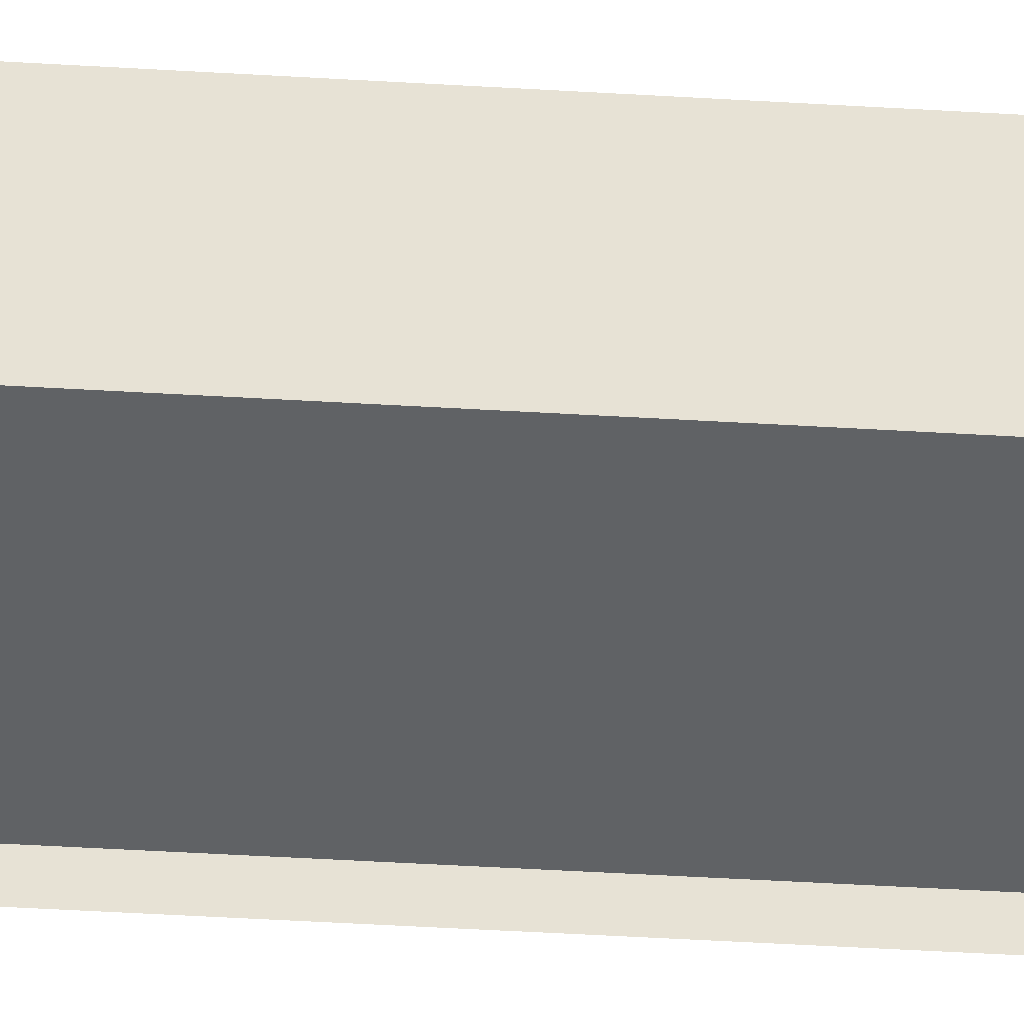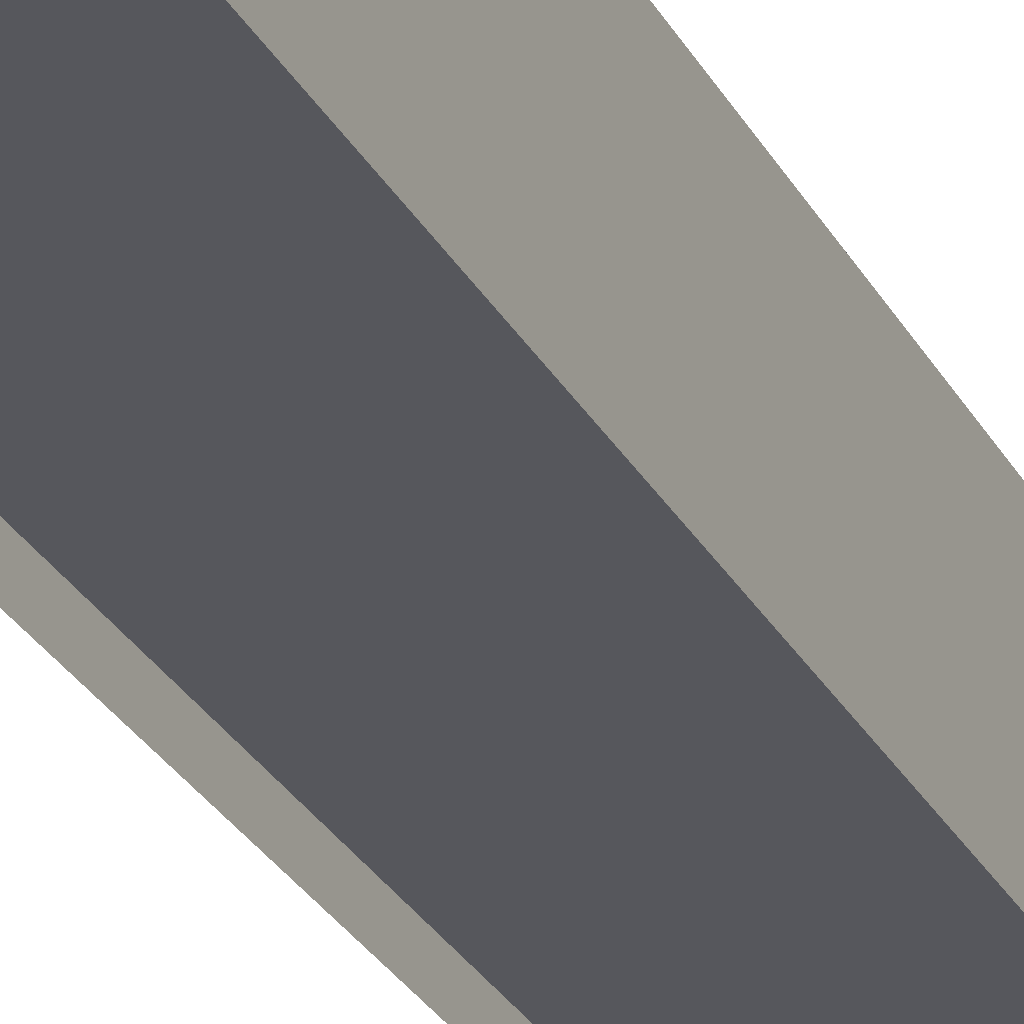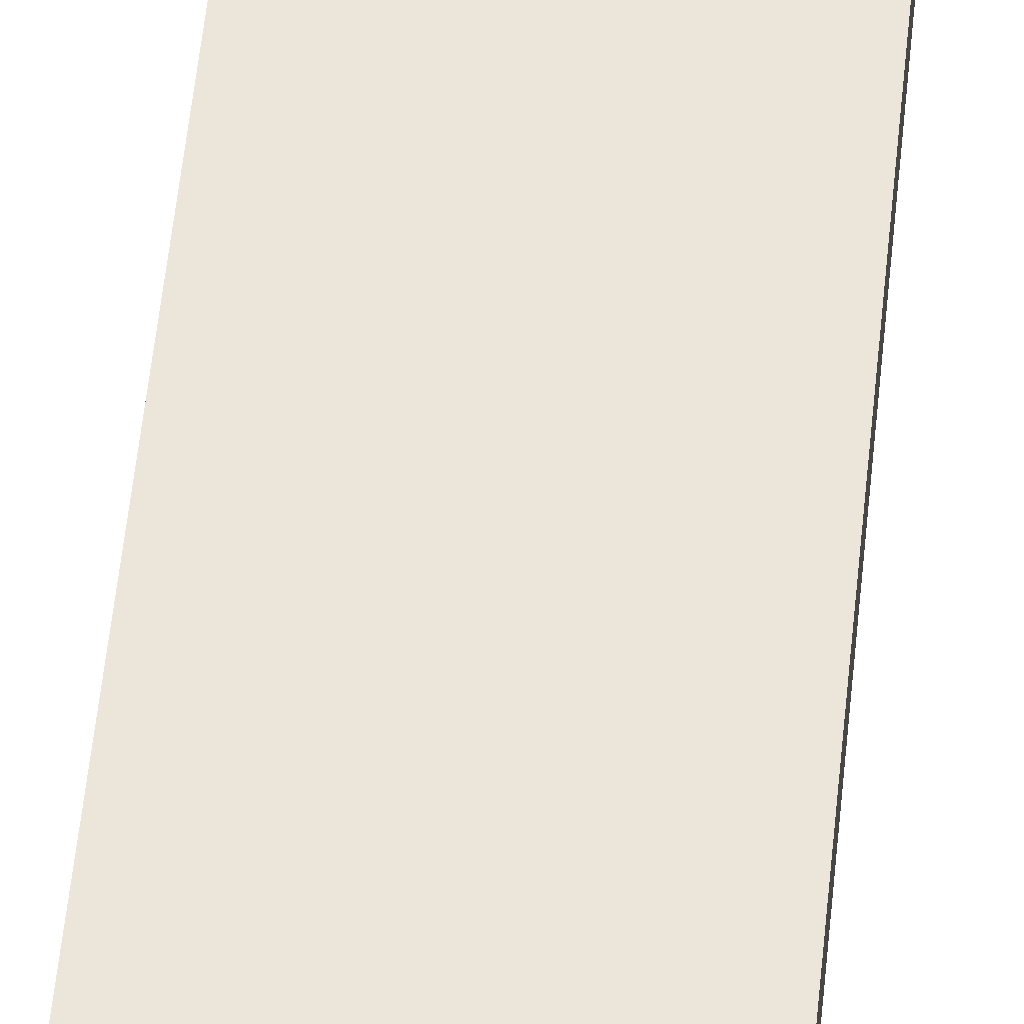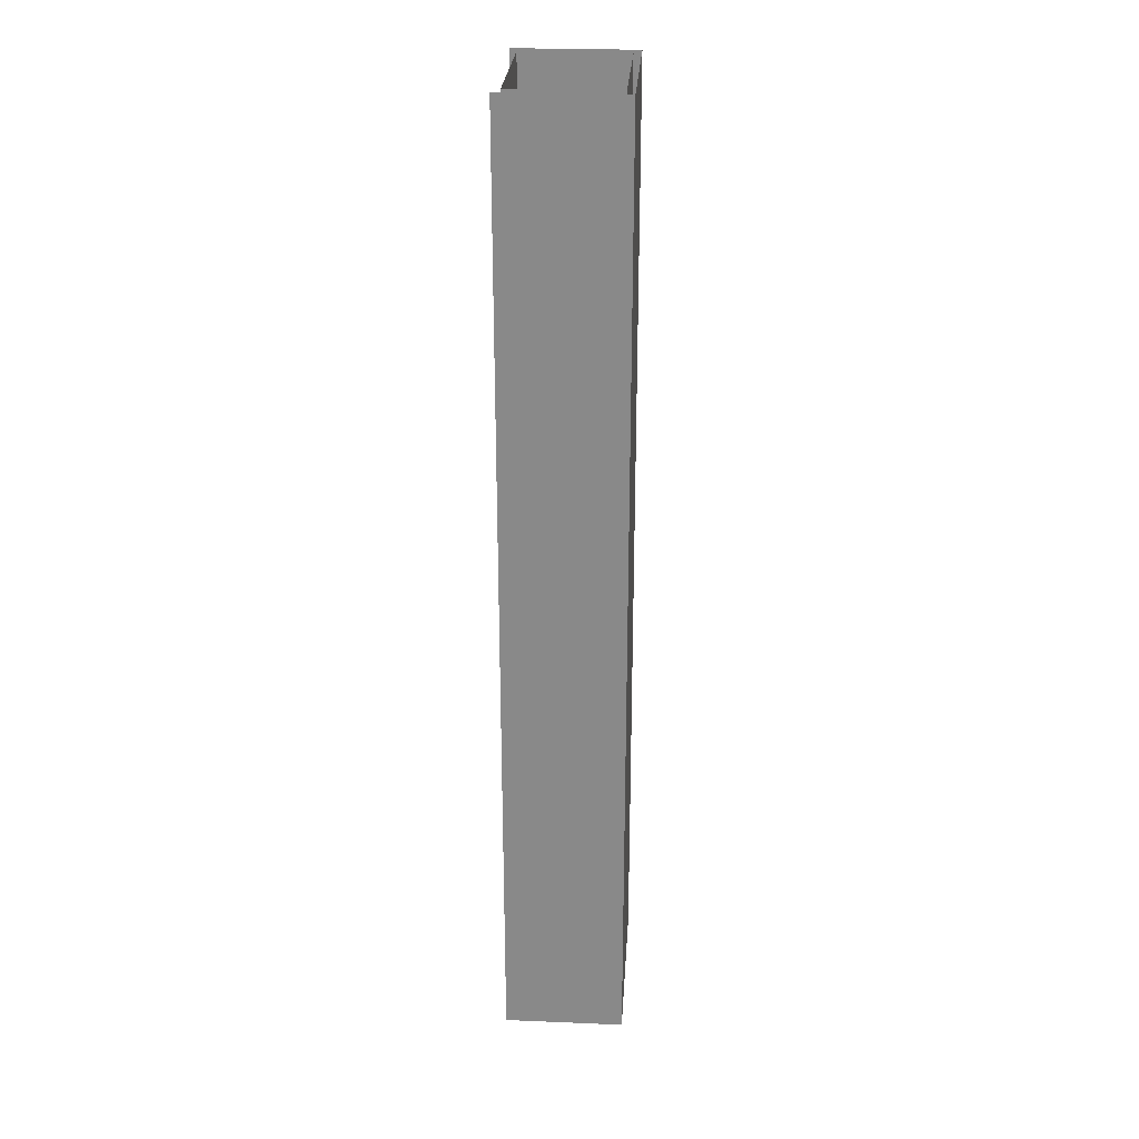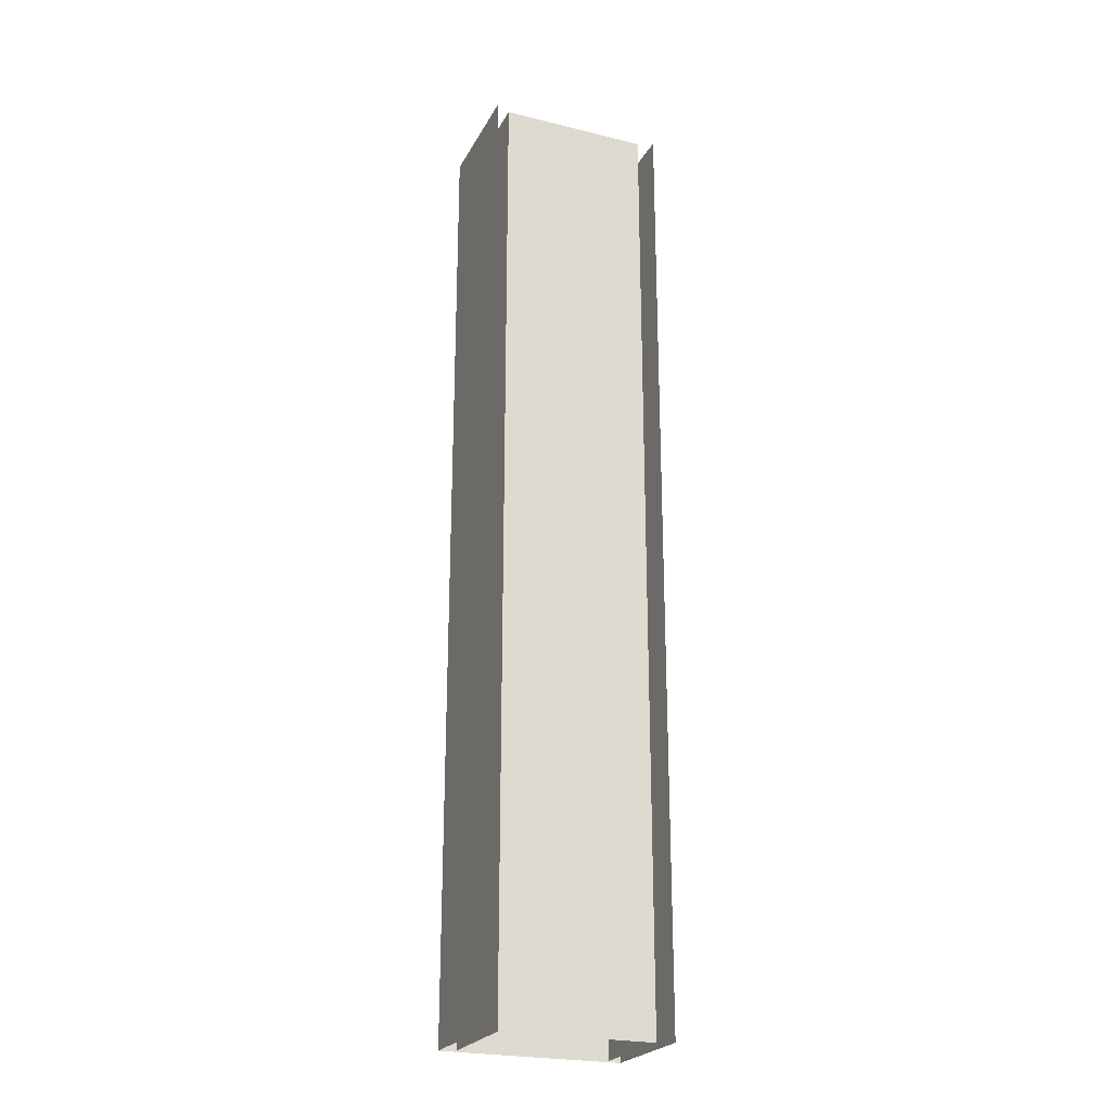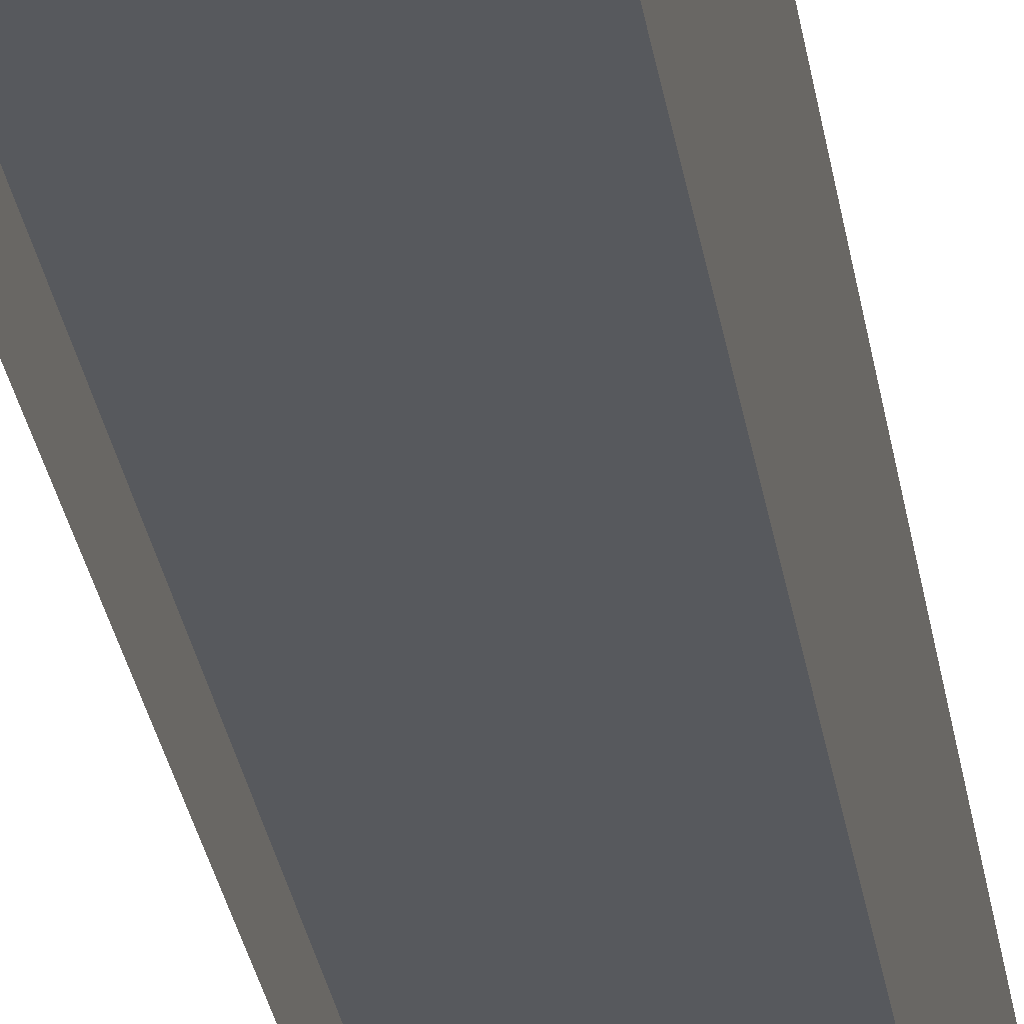
<metadata>
{"format":"obj","ext":"obj","renderer":"f3d","projection":"perspective","resolution":1024,"background":"white","views":[{"elev":-50.5,"azim":86.3,"up":"+Y"},{"elev":-27.6,"azim":-157.0,"up":"+Y"},{"elev":57.6,"azim":-174.1,"up":"+Y"},{"elev":26.3,"azim":93.7,"up":"+Z"},{"elev":-23.9,"azim":-22.2,"up":"+Z"},{"elev":-29.6,"azim":8.7,"up":"+Y"}]}
</metadata>
<code>
v  -5 0 -0
v  -4 0 -0
v  -4 0 -5.333
v  -5 0 -5.333
v  -5 7 -0
v  -5 7 5.333
v  -5 0 5.333
v  5 0 -0
v  5 7 -0
v  5 7 -5.333
v  5 0 -5.333
v  0 7 -0
v  0 7 -5.333
v  -6 7.5 -0
v  -6 -0.5 -0
v  -6 -0.5 5.333
v  -6 7.5 5.333
v  6 7.5 -0
v  6 -0.5 -0
v  6 -0.5 -5.333
v  6 7.5 -5.333
v  0 7.5 -0
v  0 7.5 5.333
v  6 7.5 5.333
v  4 0 -0
v  0 0 -0
v  0 0 5.333
v  4 0 5.333
v  0 7 5.333
v  0 7.5 -5.333
v  -6 7.5 -5.333
v  5 0 5.333
v  -4 0 5.333
v  -5 0 32
v  -4 0 32
v  -4 0 26.67
v  -5 0 26.67
v  -4 0 21.33
v  -5 0 21.33
v  -4 0 16
v  -5 0 16
v  -4 0 10.67
v  -5 0 10.67
v  -4 0 -32
v  -5 0 -32
v  -5 0 -26.67
v  -4 0 -26.67
v  -5 0 -21.33
v  -4 0 -21.33
v  -5 0 -16
v  -4 0 -16
v  -5 0 -10.67
v  -4 0 -10.67
v  -5 7 -32
v  -5 7 -26.67
v  -5 7 -21.33
v  -5 7 -16
v  -5 7 -10.67
v  -5 7 -5.333
v  -5 7 32
v  -5 7 26.67
v  -5 7 21.33
v  -5 7 16
v  -5 7 10.67
v  5 0 32
v  5 7 32
v  5 7 26.67
v  5 0 26.67
v  5 7 21.33
v  5 0 21.33
v  5 7 16
v  5 0 16
v  5 7 10.67
v  5 0 10.67
v  5 7 5.333
v  5 7 -32
v  5 0 -32
v  5 0 -26.67
v  5 7 -26.67
v  5 0 -21.33
v  5 7 -21.33
v  5 0 -16
v  5 7 -16
v  5 0 -10.67
v  5 7 -10.67
v  0 7 32
v  0 7 26.67
v  0 7 21.33
v  0 7 16
v  0 7 10.67
v  0 7 -32
v  0 7 -26.67
v  0 7 -21.33
v  0 7 -16
v  0 7 -10.67
v  -6 7.5 -32
v  -6 -0.5 -32
v  -6 -0.5 -26.67
v  -6 7.5 -26.67
v  -6 -0.5 -21.33
v  -6 7.5 -21.33
v  -6 -0.5 -16
v  -6 7.5 -16
v  -6 -0.5 -10.67
v  -6 7.5 -10.67
v  -6 -0.5 -5.333
v  -6 -0.5 32
v  -6 7.5 32
v  -6 7.5 26.67
v  -6 -0.5 26.67
v  -6 7.5 21.33
v  -6 -0.5 21.33
v  -6 7.5 16
v  -6 -0.5 16
v  -6 7.5 10.67
v  -6 -0.5 10.67
v  6 7.5 32
v  6 -0.5 32
v  6 -0.5 26.67
v  6 7.5 26.67
v  6 -0.5 21.33
v  6 7.5 21.33
v  6 -0.5 16
v  6 7.5 16
v  6 -0.5 10.67
v  6 7.5 10.67
v  6 -0.5 5.333
v  6 -0.5 -32
v  6 7.5 -32
v  6 7.5 -26.67
v  6 -0.5 -26.67
v  6 7.5 -21.33
v  6 -0.5 -21.33
v  6 7.5 -16
v  6 -0.5 -16
v  6 7.5 -10.67
v  6 -0.5 -10.67
v  0 7.5 -32
v  0 7.5 -26.67
v  0 7.5 -21.33
v  0 7.5 -16
v  0 7.5 -10.67
v  0 7.5 32
v  0 7.5 26.67
v  0 7.5 21.33
v  0 7.5 16
v  0 7.5 10.67
v  4 0 -32
v  0 0 -32
v  0 0 -26.67
v  4 0 -26.67
v  0 0 -21.33
v  4 0 -21.33
v  0 0 -16
v  4 0 -16
v  0 0 -10.67
v  4 0 -10.67
v  0 0 -5.333
v  4 0 -5.333
v  0 0 32
v  4 0 32
v  4 0 26.67
v  0 0 26.67
v  4 0 21.33
v  0 0 21.33
v  4 0 16
v  0 0 16
v  4 0 10.67
v  0 0 10.67
g Plane005
f 1 2 3
f 3 4 1
f 1 5 6
f 6 7 1
f 8 9 10
f 10 11 8
f 9 12 13
f 13 10 9
f 14 15 16
f 16 17 14
f 18 19 20
f 20 21 18
f 18 22 23
f 23 24 18
f 25 26 27
f 27 28 25
f 5 12 29
f 29 6 5
f 14 22 30
f 30 31 14
f 8 25 28
f 28 32 8
f 26 2 33
f 33 27 26
f 34 35 36
f 36 37 34
f 37 36 38
f 38 39 37
f 39 38 40
f 40 41 39
f 41 40 42
f 42 43 41
f 43 42 33
f 33 7 43
f 7 33 2
f 2 1 7
f 44 45 46
f 46 47 44
f 47 46 48
f 48 49 47
f 49 48 50
f 50 51 49
f 51 50 52
f 52 53 51
f 53 52 4
f 4 3 53
f 45 54 55
f 55 46 45
f 46 55 56
f 56 48 46
f 48 56 57
f 57 50 48
f 50 57 58
f 58 52 50
f 52 58 59
f 59 4 52
f 4 59 5
f 5 1 4
f 60 34 37
f 37 61 60
f 61 37 39
f 39 62 61
f 62 39 41
f 41 63 62
f 63 41 43
f 43 64 63
f 64 43 7
f 7 6 64
f 65 66 67
f 67 68 65
f 68 67 69
f 69 70 68
f 70 69 71
f 71 72 70
f 72 71 73
f 73 74 72
f 74 73 75
f 75 32 74
f 32 75 9
f 9 8 32
f 76 77 78
f 78 79 76
f 79 78 80
f 80 81 79
f 81 80 82
f 82 83 81
f 83 82 84
f 84 85 83
f 85 84 11
f 11 10 85
f 66 86 87
f 87 67 66
f 67 87 88
f 88 69 67
f 69 88 89
f 89 71 69
f 71 89 90
f 90 73 71
f 73 90 29
f 29 75 73
f 75 29 12
f 12 9 75
f 91 76 79
f 79 92 91
f 92 79 81
f 81 93 92
f 93 81 83
f 83 94 93
f 94 83 85
f 85 95 94
f 95 85 10
f 10 13 95
f 96 97 98
f 98 99 96
f 99 98 100
f 100 101 99
f 101 100 102
f 102 103 101
f 103 102 104
f 104 105 103
f 105 104 106
f 106 31 105
f 31 106 15
f 15 14 31
f 107 108 109
f 109 110 107
f 110 109 111
f 111 112 110
f 112 111 113
f 113 114 112
f 114 113 115
f 115 116 114
f 116 115 17
f 17 16 116
f 117 118 119
f 119 120 117
f 120 119 121
f 121 122 120
f 122 121 123
f 123 124 122
f 124 123 125
f 125 126 124
f 126 125 127
f 127 24 126
f 24 127 19
f 19 18 24
f 128 129 130
f 130 131 128
f 131 130 132
f 132 133 131
f 133 132 134
f 134 135 133
f 135 134 136
f 136 137 135
f 137 136 21
f 21 20 137
f 129 138 139
f 139 130 129
f 130 139 140
f 140 132 130
f 132 140 141
f 141 134 132
f 134 141 142
f 142 136 134
f 136 142 30
f 30 21 136
f 21 30 22
f 22 18 21
f 143 117 120
f 120 144 143
f 144 120 122
f 122 145 144
f 145 122 124
f 124 146 145
f 146 124 126
f 126 147 146
f 147 126 24
f 24 23 147
f 148 149 150
f 150 151 148
f 151 150 152
f 152 153 151
f 153 152 154
f 154 155 153
f 155 154 156
f 156 157 155
f 157 156 158
f 158 159 157
f 159 158 26
f 26 25 159
f 160 161 162
f 162 163 160
f 163 162 164
f 164 165 163
f 165 164 166
f 166 167 165
f 167 166 168
f 168 169 167
f 169 168 28
f 28 27 169
f 54 91 92
f 92 55 54
f 55 92 93
f 93 56 55
f 56 93 94
f 94 57 56
f 57 94 95
f 95 58 57
f 58 95 13
f 13 59 58
f 59 13 12
f 12 5 59
f 86 60 61
f 61 87 86
f 87 61 62
f 62 88 87
f 88 62 63
f 63 89 88
f 89 63 64
f 64 90 89
f 90 64 6
f 6 29 90
f 108 143 144
f 144 109 108
f 109 144 145
f 145 111 109
f 111 145 146
f 146 113 111
f 113 146 147
f 147 115 113
f 115 147 23
f 23 17 115
f 17 23 22
f 22 14 17
f 138 96 99
f 99 139 138
f 139 99 101
f 101 140 139
f 140 101 103
f 103 141 140
f 141 103 105
f 105 142 141
f 142 105 31
f 31 30 142
f 77 148 151
f 151 78 77
f 78 151 153
f 153 80 78
f 80 153 155
f 155 82 80
f 82 155 157
f 157 84 82
f 84 157 159
f 159 11 84
f 11 159 25
f 25 8 11
f 161 65 68
f 68 162 161
f 162 68 70
f 70 164 162
f 164 70 72
f 72 166 164
f 166 72 74
f 74 168 166
f 168 74 32
f 32 28 168
f 149 44 47
f 47 150 149
f 150 47 49
f 49 152 150
f 152 49 51
f 51 154 152
f 154 51 53
f 53 156 154
f 156 53 3
f 3 158 156
f 158 3 2
f 2 26 158
f 35 160 163
f 163 36 35
f 36 163 165
f 165 38 36
f 38 165 167
f 167 40 38
f 40 167 169
f 169 42 40
f 42 169 27
f 27 33 42

</code>
